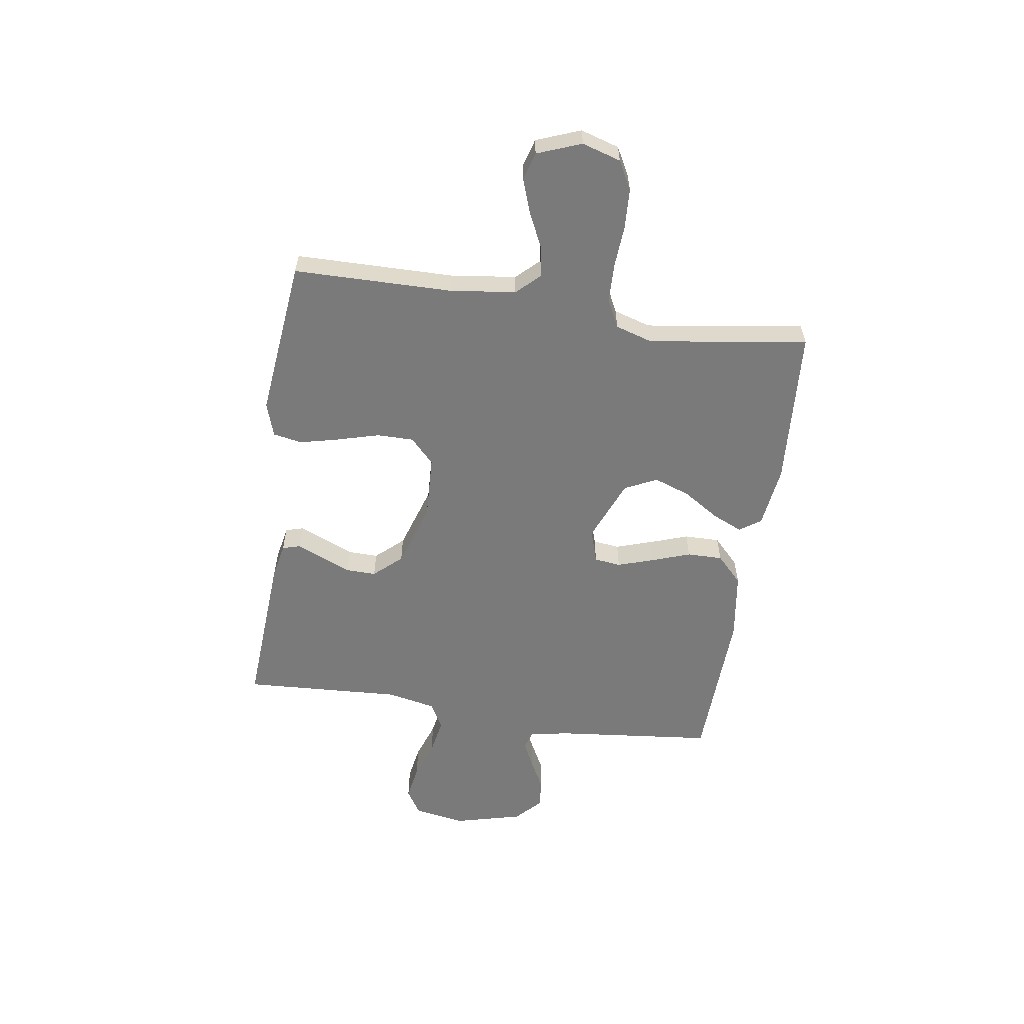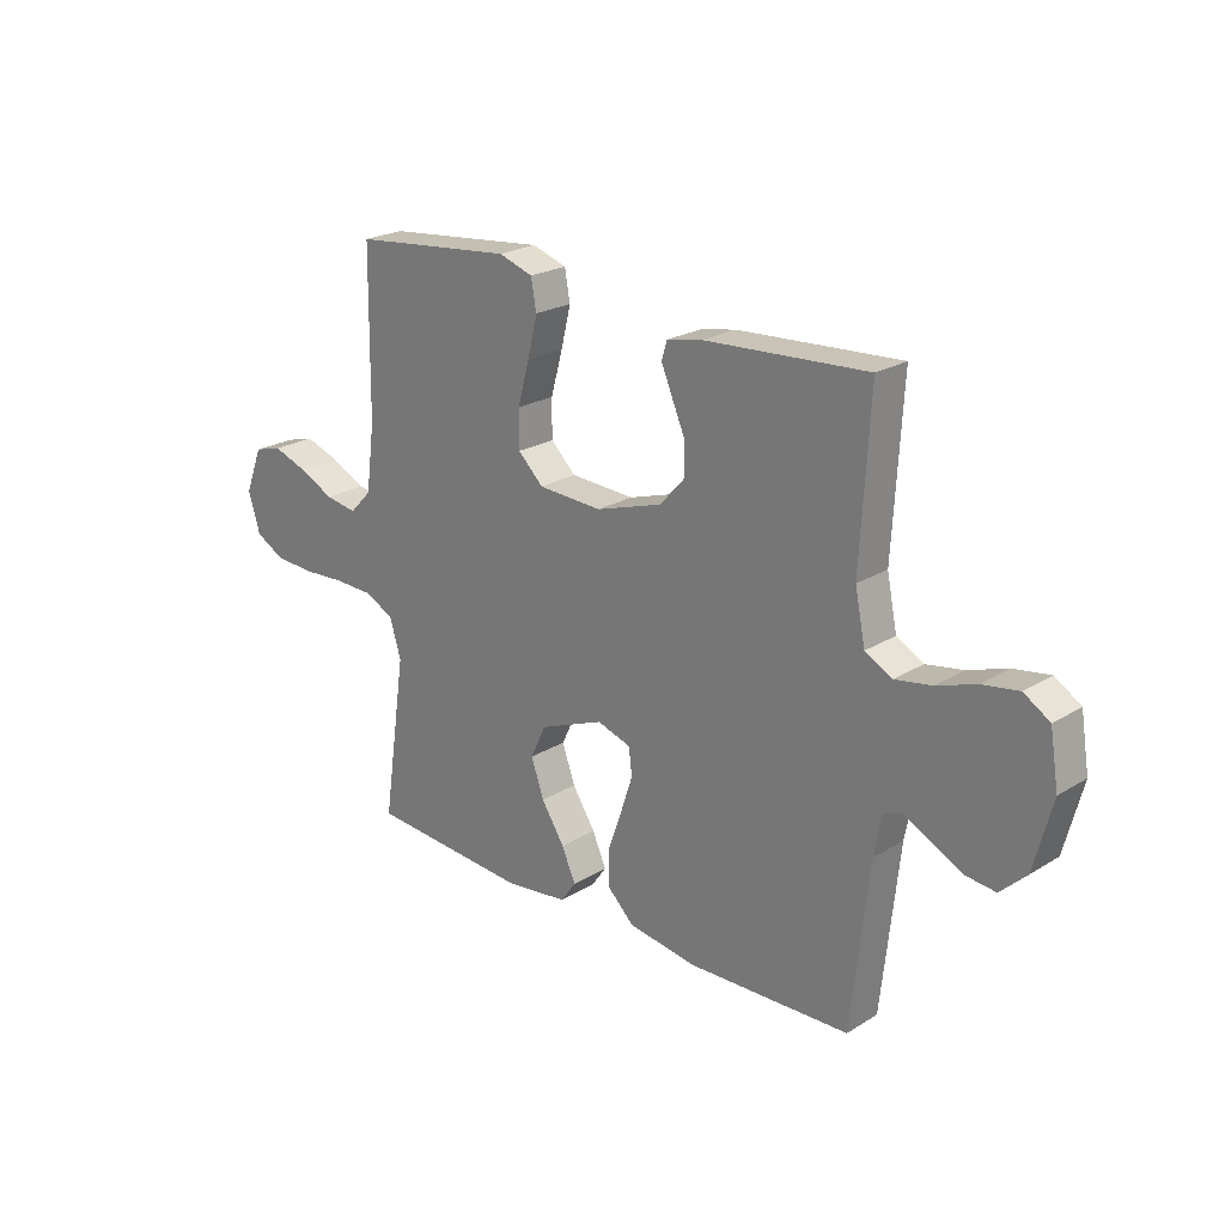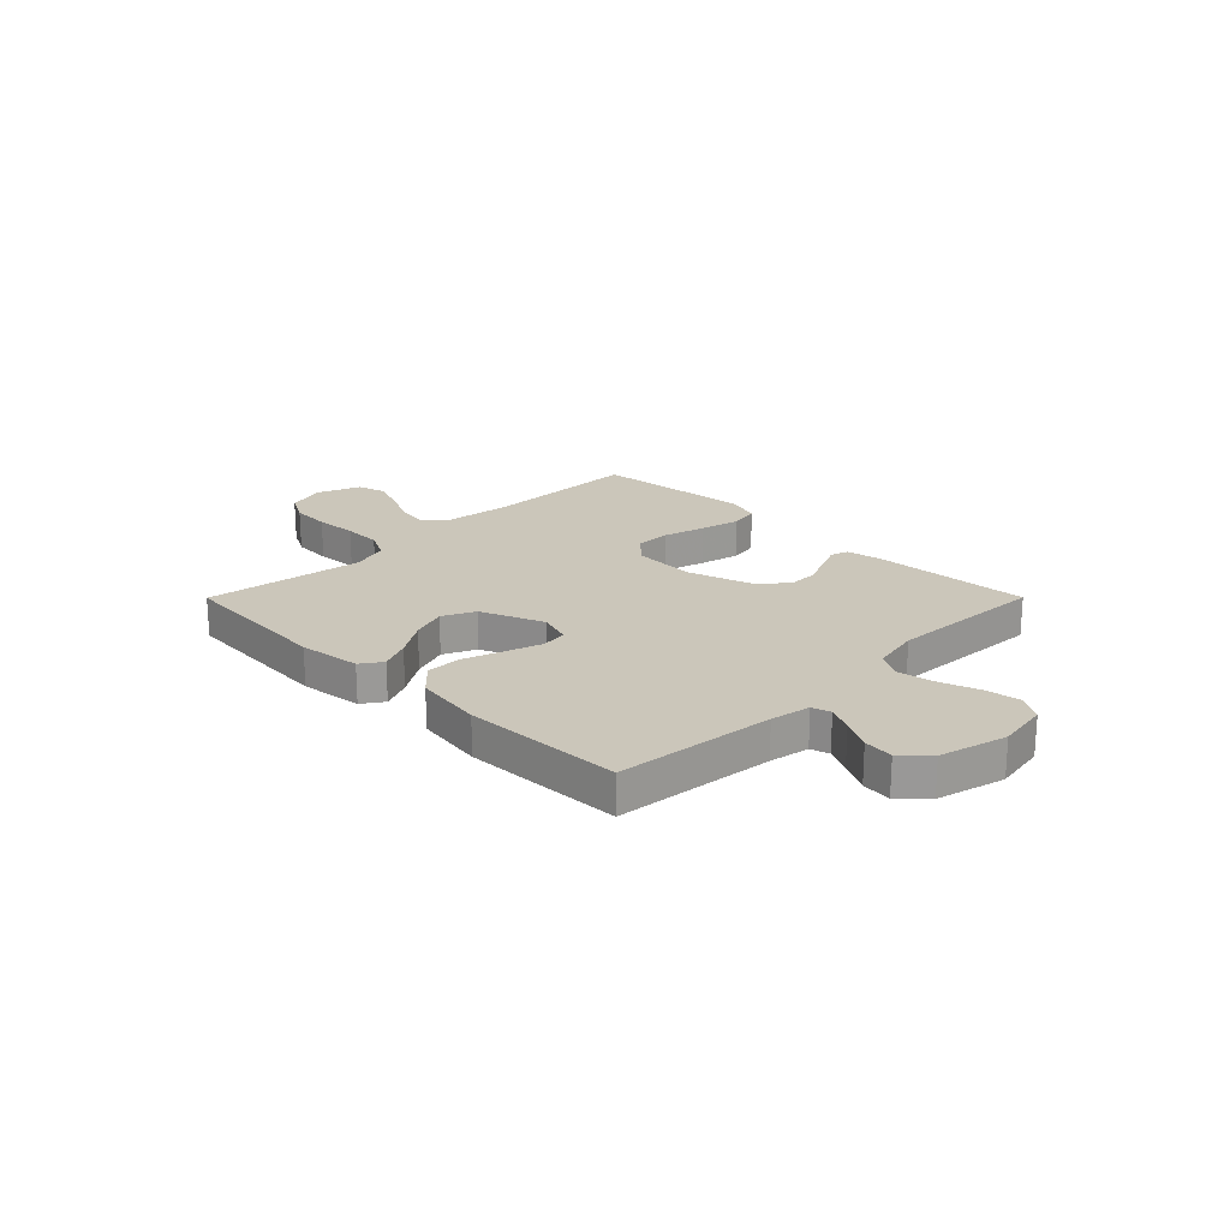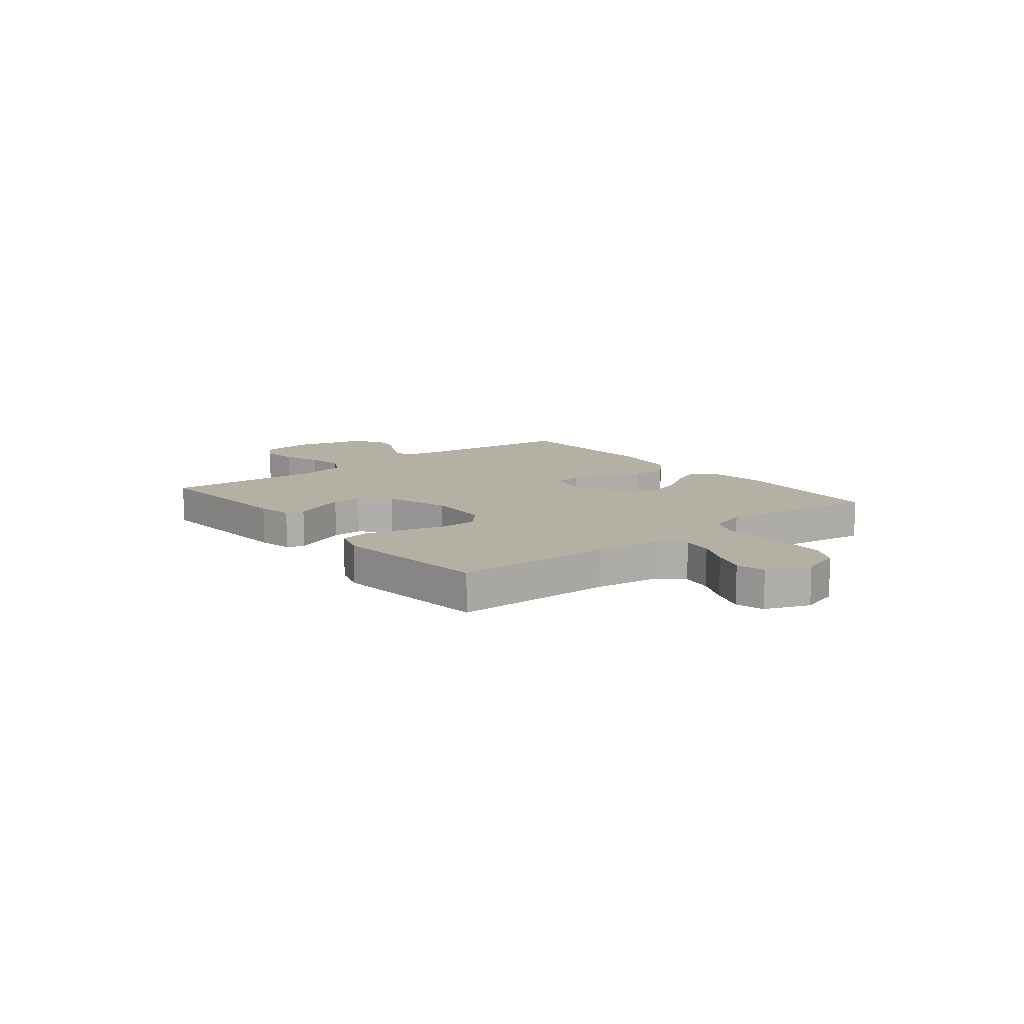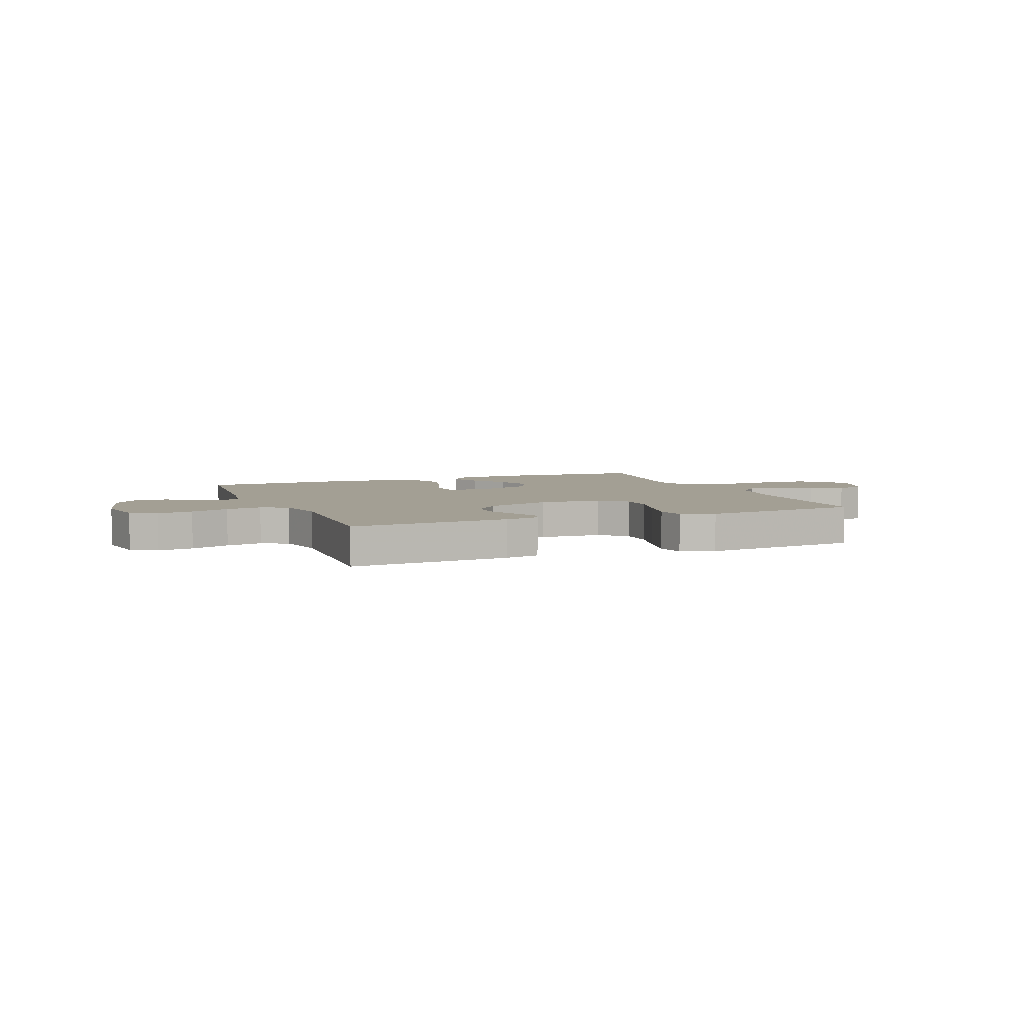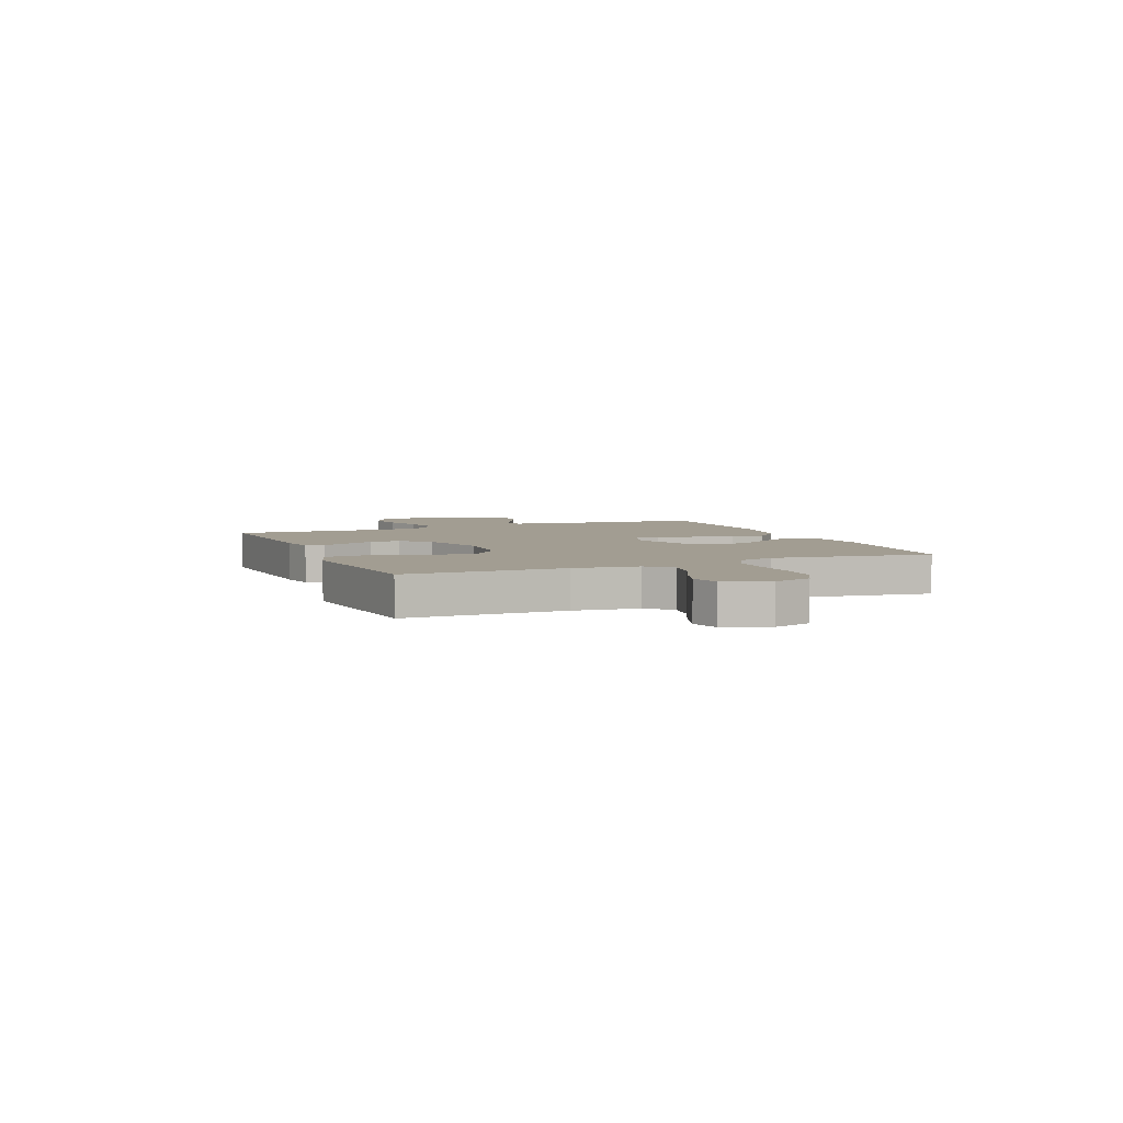
<metadata>
{"format":"obj","ext":"obj","renderer":"f3d","projection":"perspective","resolution":1024,"background":"white","views":[{"elev":-58.1,"azim":81.3,"up":"+Y"},{"elev":22.8,"azim":-136.2,"up":"+Z"},{"elev":21.2,"azim":-135.1,"up":"+Y"},{"elev":11.5,"azim":51.4,"up":"+Y"},{"elev":5.3,"azim":-22.2,"up":"+Y"},{"elev":4.9,"azim":67.2,"up":"+Y"}]}
</metadata>
<code>
v 0.5 0.07 -0.5
v 0.2 0.07 -0.521
v 0.083 0.07 -0.506
v 0.055 0.07 -0.466
v 0.081 0.07 -0.408
v 0.124 0.07 -0.341
v 0.148 0.07 -0.273
v 0.119 0.07 -0.212
v 0 0.07 -0.164
v -0.063 0.07 -0.184
v -0.069 0.07 -0.234
v -0.047 0.07 -0.301
v -0.021 0.07 -0.375
v -0.02 0.07 -0.442
v -0.071 0.07 -0.491
v -0.2 0.07 -0.51
v -0.5 0.07 -0.5
v -0.532 0.07 -0.2
v -0.546 0.07 -0.125
v -0.581 0.07 -0.114
v -0.63 0.07 -0.138
v -0.687 0.07 -0.168
v -0.743 0.07 -0.174
v -0.791 0.07 -0.128
v -0.824 0.07 0
v -0.808 0.07 0.098
v -0.76 0.07 0.128
v -0.693 0.07 0.117
v -0.62 0.07 0.092
v -0.552 0.07 0.08
v -0.502 0.07 0.107
v -0.483 0.07 0.2
v -0.5 0.07 0.5
v -0.2 0.07 0.482
v -0.134 0.07 0.469
v -0.124 0.07 0.435
v -0.145 0.07 0.386
v -0.169 0.07 0.33
v -0.17 0.07 0.273
v -0.123 0.07 0.221
v 0 0.07 0.182
v 0.119 0.07 0.188
v 0.166 0.07 0.233
v 0.166 0.07 0.302
v 0.144 0.07 0.381
v 0.126 0.07 0.455
v 0.136 0.07 0.51
v 0.2 0.07 0.531
v 0.5 0.07 0.5
v 0.504 0.07 0.2
v 0.52 0.07 0.077
v 0.561 0.07 0.034
v 0.62 0.07 0.044
v 0.685 0.07 0.075
v 0.749 0.07 0.098
v 0.802 0.07 0.083
v 0.834 0.07 0
v 0.812 0.07 -0.073
v 0.758 0.07 -0.102
v 0.684 0.07 -0.106
v 0.604 0.07 -0.101
v 0.531 0.07 -0.103
v 0.477 0.07 -0.13
v 0.456 0.07 -0.2
v 0.5 0 -0.5
v 0.2 0 -0.521
v 0.083 0 -0.506
v 0.055 0 -0.466
v 0.081 0 -0.408
v 0.124 0 -0.341
v 0.148 0 -0.273
v 0.119 0 -0.212
v 0 0 -0.164
v -0.063 0 -0.184
v -0.069 0 -0.234
v -0.047 0 -0.301
v -0.021 0 -0.375
v -0.02 0 -0.442
v -0.071 0 -0.491
v -0.2 0 -0.51
v -0.5 0 -0.5
v -0.532 0 -0.2
v -0.546 0 -0.125
v -0.581 0 -0.114
v -0.63 0 -0.138
v -0.687 0 -0.168
v -0.743 0 -0.174
v -0.791 0 -0.128
v -0.824 0 0
v -0.808 0 0.098
v -0.76 0 0.128
v -0.693 0 0.117
v -0.62 0 0.092
v -0.552 0 0.08
v -0.502 0 0.107
v -0.483 0 0.2
v -0.5 0 0.5
v -0.2 0 0.482
v -0.134 0 0.469
v -0.124 0 0.435
v -0.145 0 0.386
v -0.169 0 0.33
v -0.17 0 0.273
v -0.123 0 0.221
v 0 0 0.182
v 0.119 0 0.188
v 0.166 0 0.233
v 0.166 0 0.302
v 0.144 0 0.381
v 0.126 0 0.455
v 0.136 0 0.51
v 0.2 0 0.531
v 0.5 0 0.5
v 0.504 0 0.2
v 0.52 0 0.077
v 0.561 0 0.034
v 0.62 0 0.044
v 0.685 0 0.075
v 0.749 0 0.098
v 0.802 0 0.083
v 0.834 0 0
v 0.812 0 -0.073
v 0.758 0 -0.102
v 0.684 0 -0.106
v 0.604 0 -0.101
v 0.531 0 -0.103
v 0.477 0 -0.13
v 0.456 0 -0.2
f 59 60 61
f 58 59 61
f 57 58 61
f 56 57 61
f 55 56 61
f 54 55 61
f 53 54 61
f 52 53 61 62
f 51 52 62 63
f 48 49 50
f 47 48 50
f 46 47 50
f 45 46 50
f 44 45 50
f 51 63 64
f 50 51 64
f 44 50 64
f 43 44 64
f 35 36 37
f 34 35 37
f 33 34 37
f 32 33 37
f 31 32 37 38
f 27 28 29
f 26 27 29
f 25 26 29
f 24 25 29
f 23 24 29
f 22 23 29
f 21 22 29
f 20 21 29 30
f 19 20 30 31
f 16 17 18
f 15 16 18
f 14 15 18
f 13 14 18
f 12 13 18
f 18 19 31
f 12 18 31
f 11 12 31
f 4 5 6
f 3 4 6
f 2 3 6
f 1 2 6
f 64 1 6
f 64 6 7
f 64 7 8
f 43 64 8
f 42 43 8
f 41 42 8 9
f 40 41 9 10
f 10 11 31
f 40 10 31
f 39 40 31
f 31 38 39
f 125 124 123
f 125 123 122
f 125 122 121
f 125 121 120
f 125 120 119
f 125 119 118
f 125 118 117
f 126 125 117 116
f 127 126 116 115
f 114 113 112
f 114 112 111
f 114 111 110
f 114 110 109
f 114 109 108
f 128 127 115
f 128 115 114
f 128 114 108
f 128 108 107
f 101 100 99
f 101 99 98
f 101 98 97
f 101 97 96
f 102 101 96 95
f 93 92 91
f 93 91 90
f 93 90 89
f 93 89 88
f 93 88 87
f 93 87 86
f 93 86 85
f 94 93 85 84
f 95 94 84 83
f 82 81 80
f 82 80 79
f 82 79 78
f 82 78 77
f 82 77 76
f 95 83 82
f 95 82 76
f 95 76 75
f 70 69 68
f 70 68 67
f 70 67 66
f 70 66 65
f 70 65 128
f 71 70 128
f 72 71 128
f 72 128 107
f 72 107 106
f 73 72 106 105
f 74 73 105 104
f 95 75 74
f 95 74 104
f 95 104 103
f 103 102 95
f 1 65 66 2
f 2 66 67 3
f 3 67 68 4
f 4 68 69 5
f 5 69 70 6
f 6 70 71 7
f 7 71 72 8
f 8 72 73 9
f 9 73 74 10
f 10 74 75 11
f 11 75 76 12
f 12 76 77 13
f 13 77 78 14
f 14 78 79 15
f 15 79 80 16
f 16 80 81 17
f 17 81 82 18
f 18 82 83 19
f 19 83 84 20
f 20 84 85 21
f 21 85 86 22
f 22 86 87 23
f 23 87 88 24
f 24 88 89 25
f 25 89 90 26
f 26 90 91 27
f 27 91 92 28
f 28 92 93 29
f 29 93 94 30
f 30 94 95 31
f 31 95 96 32
f 32 96 97 33
f 33 97 98 34
f 34 98 99 35
f 35 99 100 36
f 36 100 101 37
f 37 101 102 38
f 38 102 103 39
f 39 103 104 40
f 40 104 105 41
f 41 105 106 42
f 42 106 107 43
f 43 107 108 44
f 44 108 109 45
f 45 109 110 46
f 46 110 111 47
f 47 111 112 48
f 48 112 113 49
f 49 113 114 50
f 50 114 115 51
f 51 115 116 52
f 52 116 117 53
f 53 117 118 54
f 54 118 119 55
f 55 119 120 56
f 56 120 121 57
f 57 121 122 58
f 58 122 123 59
f 59 123 124 60
f 60 124 125 61
f 61 125 126 62
f 62 126 127 63
f 63 127 128 64
f 64 128 65 1

</code>
